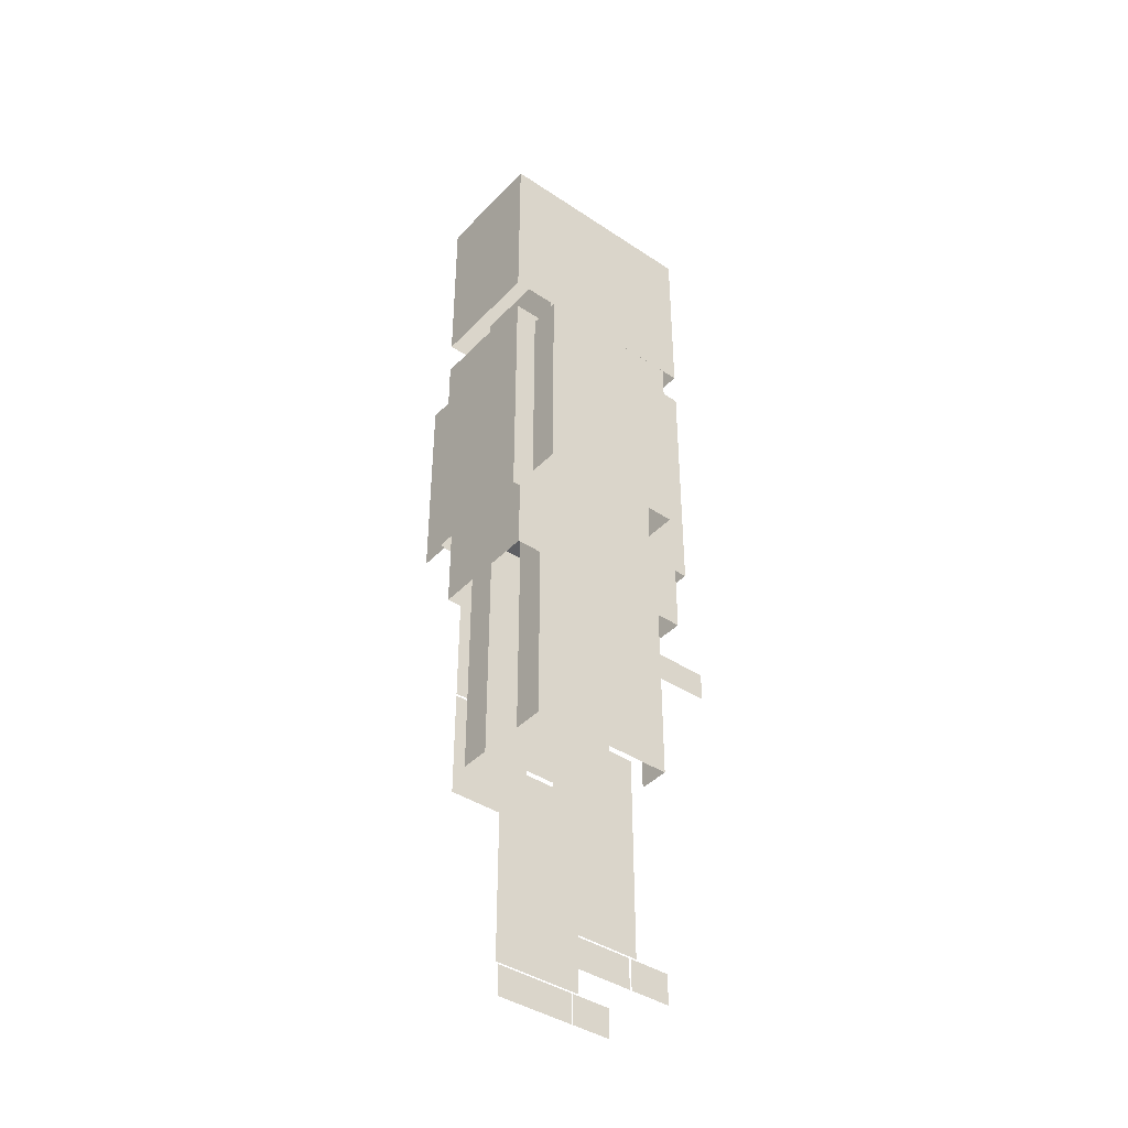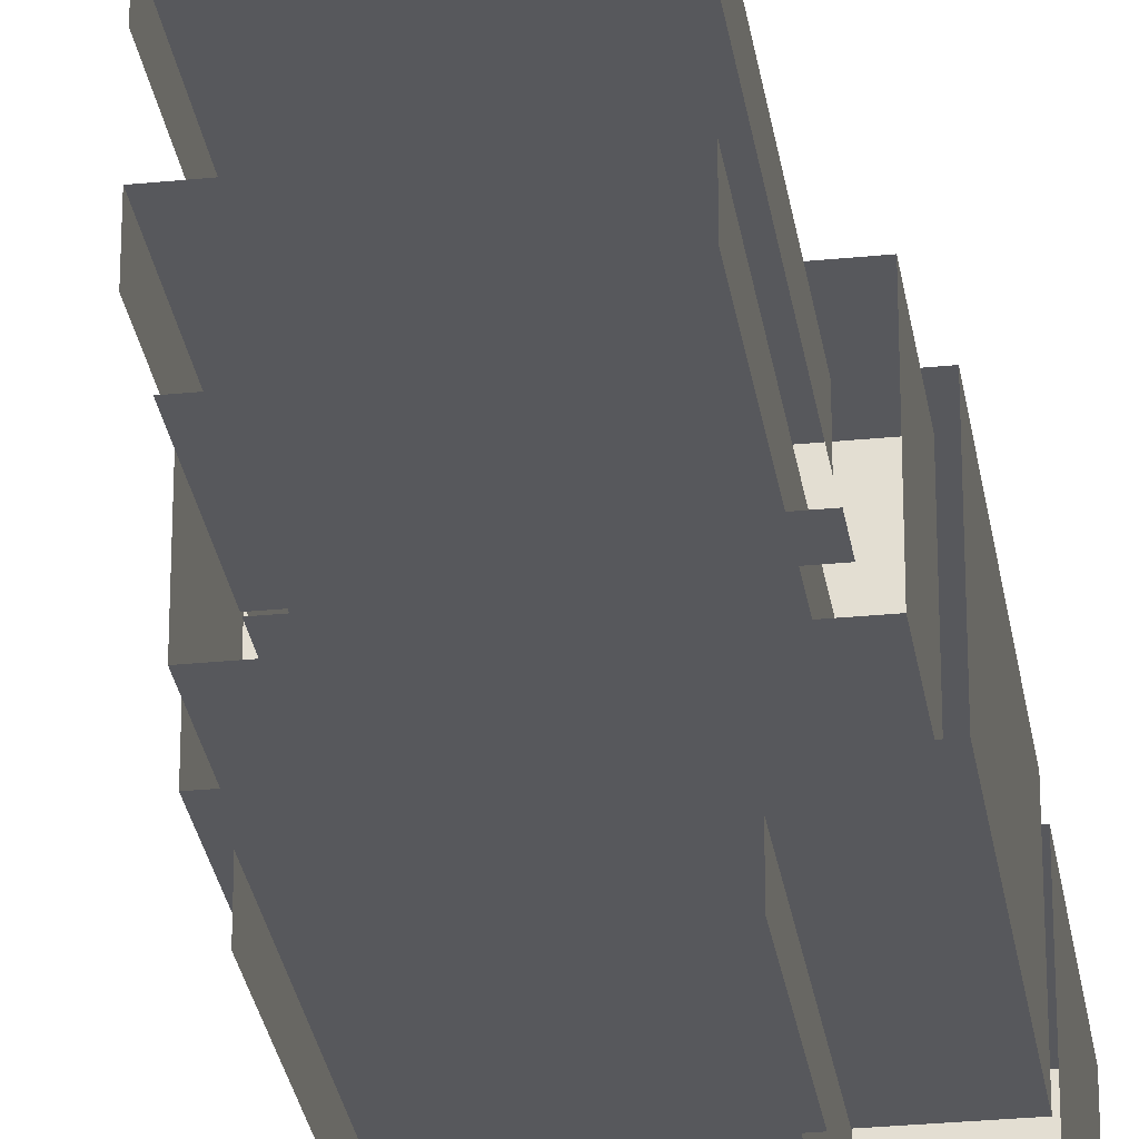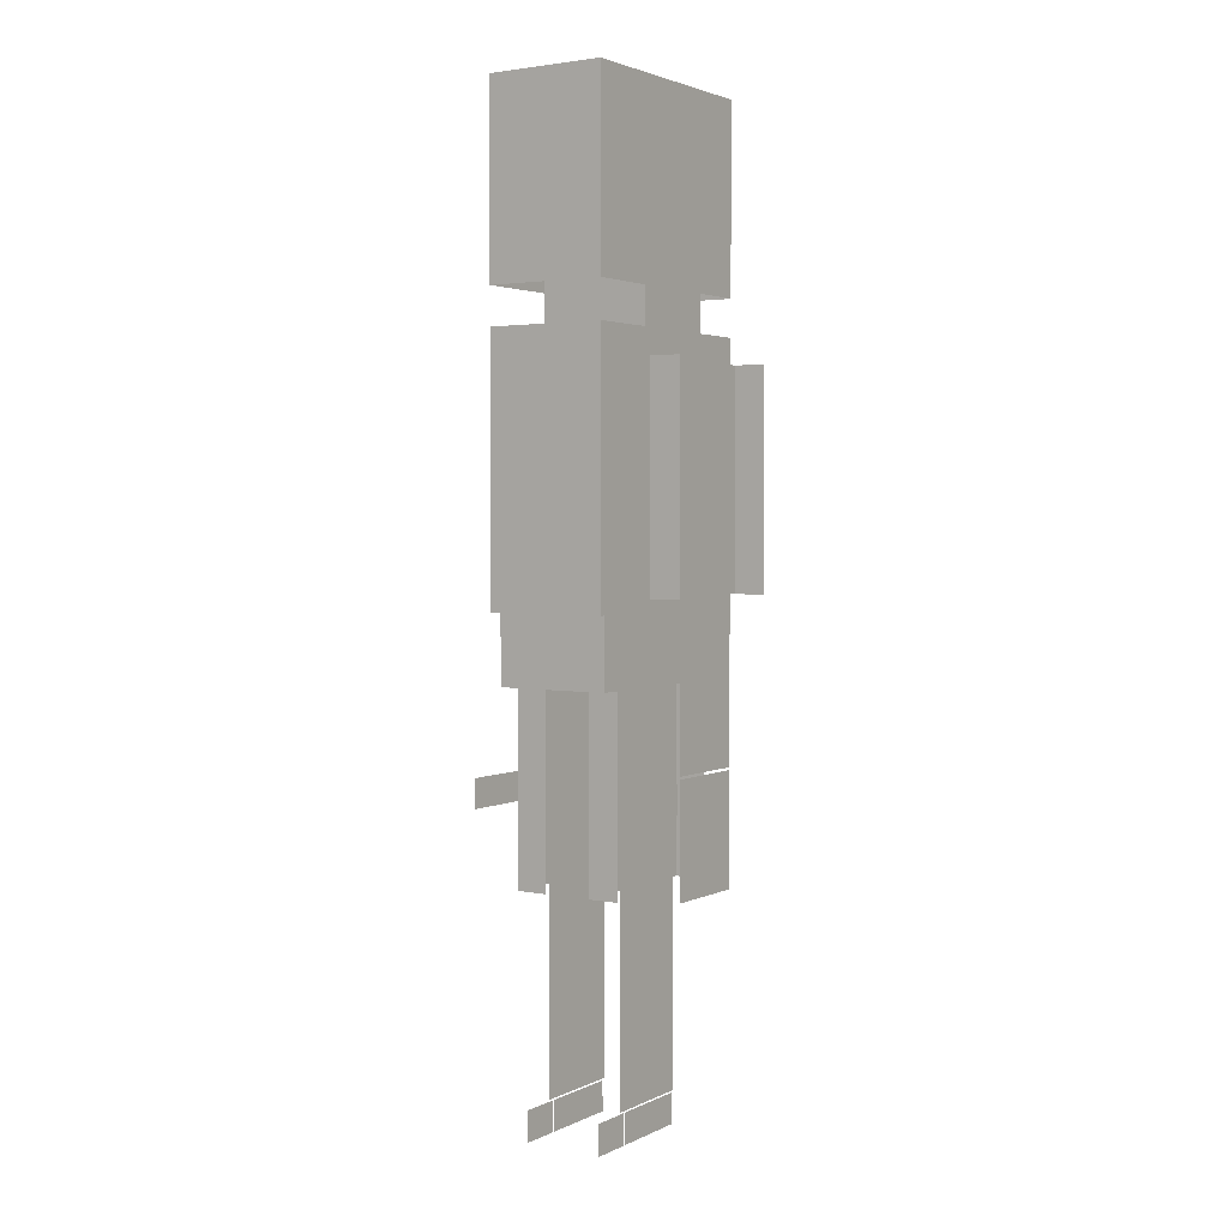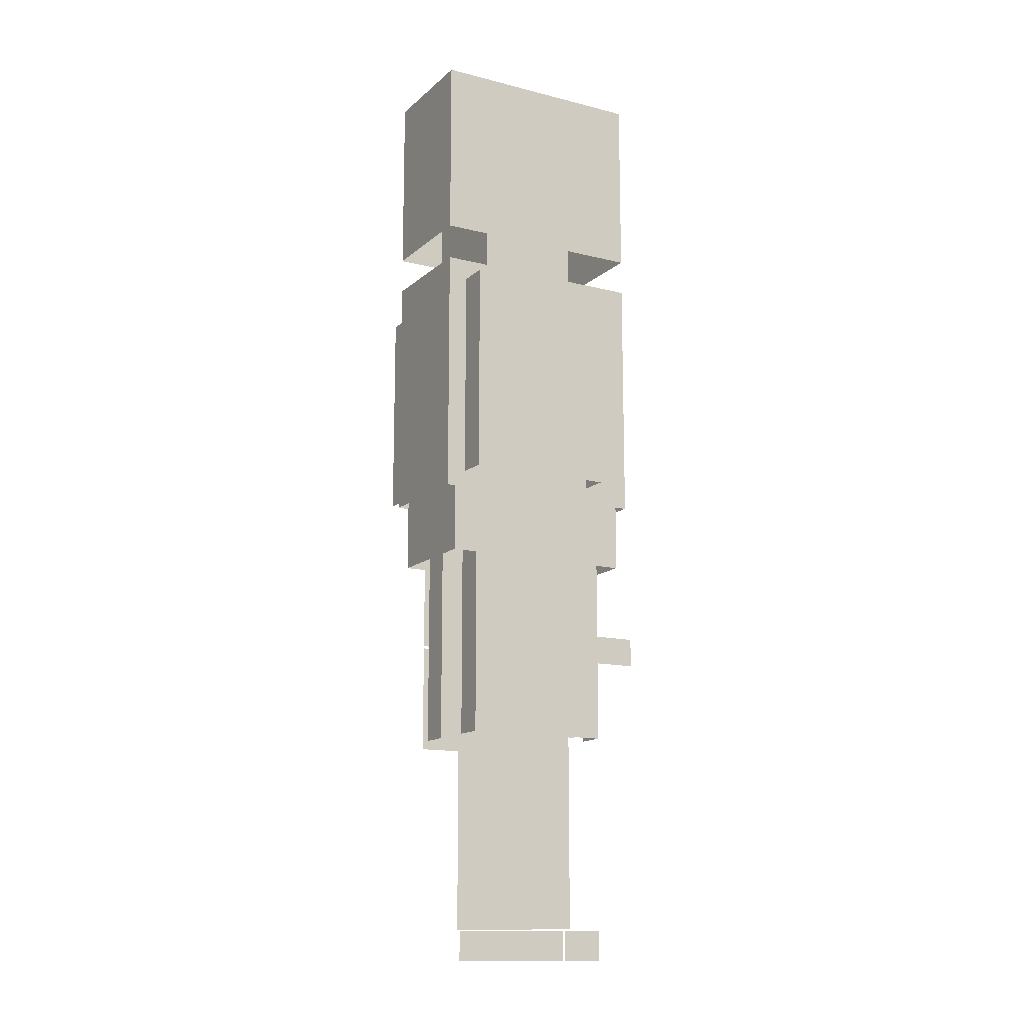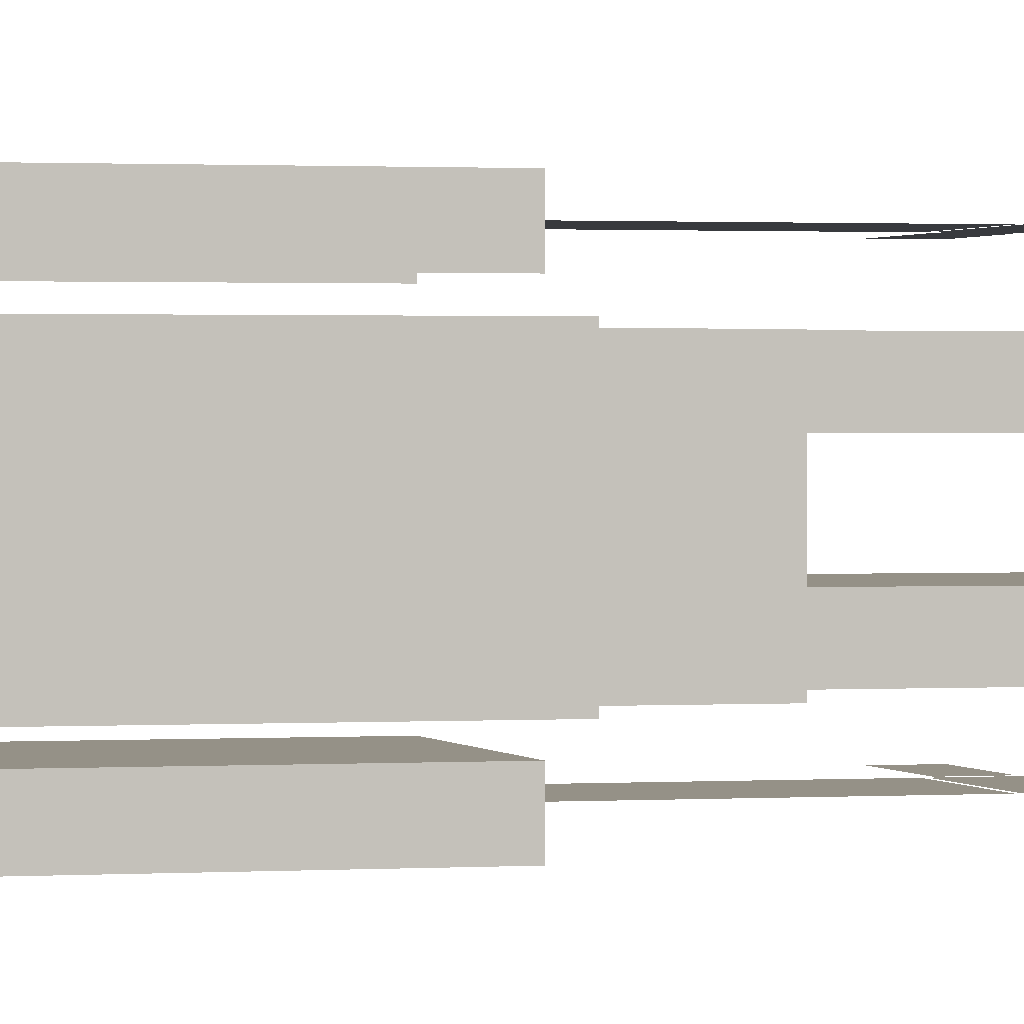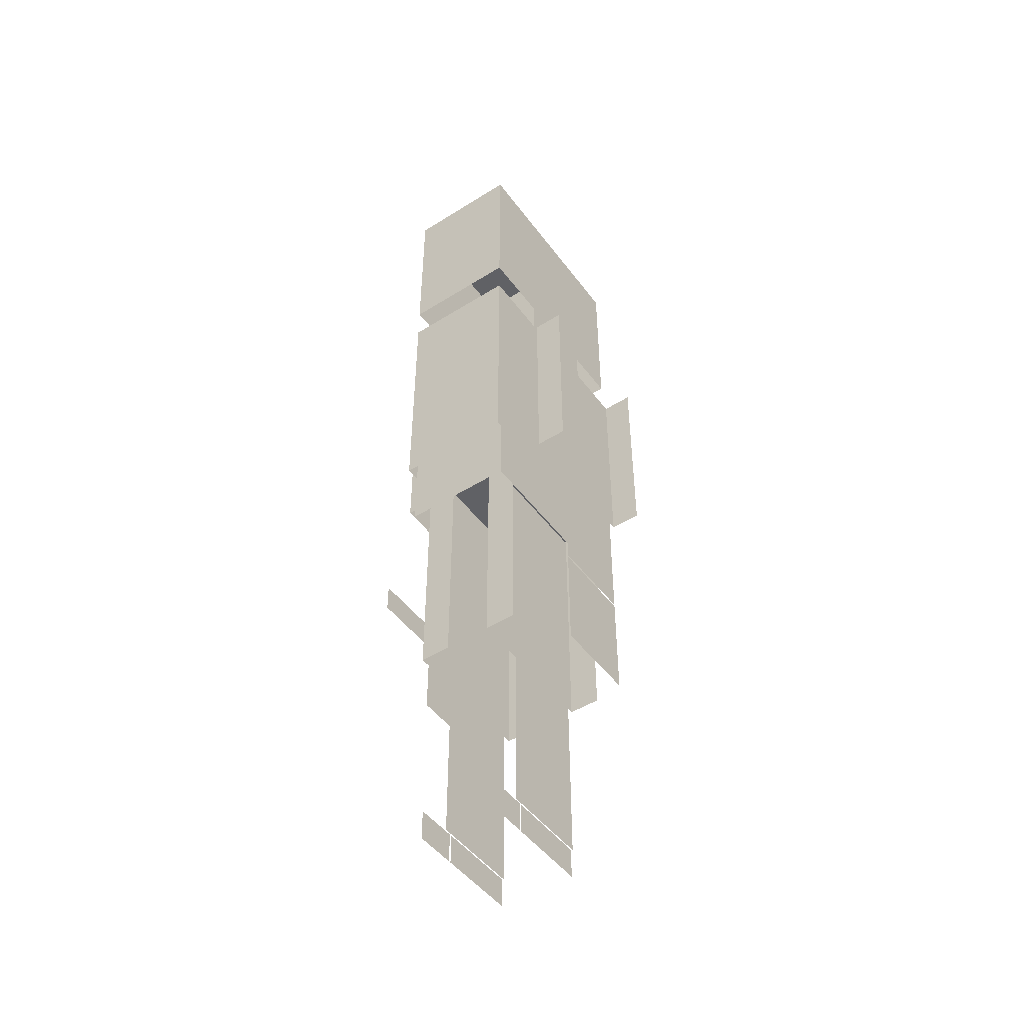
<metadata>
{"format":"obj","ext":"obj","renderer":"f3d","projection":"perspective","resolution":1024,"background":"white","views":[{"elev":-41.1,"azim":-39.0,"up":"+Y"},{"elev":-28.8,"azim":8.5,"up":"+Z"},{"elev":2.7,"azim":123.5,"up":"+Y"},{"elev":-13.8,"azim":-29.3,"up":"+Y"},{"elev":0.9,"azim":-105.6,"up":"+Z"},{"elev":-48.2,"azim":125.0,"up":"+Y"}]}
</metadata>
<code>
g default
v -0.3011 1.767 0.1613
v 0.3011 1.767 0.1613
v -0.3011 2.274 0.1613
v 0.3011 2.274 0.1613
v -0.3011 2.274 -0.1613
v 0.3011 2.274 -0.1613
v -0.3011 1.767 -0.1613
v 0.3011 1.767 -0.1613
g pCube6
f 1 2 4 3
f 3 4 6 5
f 5 6 8 7
f 2 8 6 4
f 7 1 3 5
g tweakSet8
v -0.17 1.433 0.1499
v 0.0876 1.433 0.1499
v -0.17 1.94 0.1499
v 0.0876 1.94 0.1499
v -0.17 1.94 -0.1499
v 0.0876 1.94 -0.1499
v -0.17 1.433 -0.1499
v 0.0876 1.433 -0.1499
g pCube7
f 9 10 12 11
f 11 12 14 13
f 13 14 16 15
f 10 16 14 12
f 15 9 11 13
g tweakSet9
v -0.3011 0.9737 0.1613
v 0.3011 0.9737 0.1613
v -0.3011 1.667 0.1613
v 0.3011 1.667 0.1613
v -0.3011 1.667 -0.1613
v 0.3011 1.667 -0.1613
v -0.3011 0.9737 -0.1613
v 0.3011 0.9737 -0.1613
g pCube5
f 17 18 20 19
f 19 20 22 21
f 21 22 24 23
f 18 24 22 20
f 23 17 19 21
g tweakSet2
v -0.2644 1.009 0.2808
v 0.141 1.009 0.2808
v -0.2644 1.593 0.2808
v 0.141 1.593 0.2808
v 0.141 1.593 0.1961
v -0.2644 1.593 0.1961
v -0.2644 1.009 0.1961
v 0.141 1.009 0.1961
g pCube8
f 25 26 28 27
f 26 32 29 28
f 31 25 27 30
g tweakSet3
v -0.174 0.5733 0.2418
v 0.06403 0.5733 0.2418
v -0.174 1.046 0.2418
v 0.06403 1.046 0.2418
g pCube9
f 33 34 36 35
g tweakSet1
v -0.2027 0.2759 0.1521
v 0.2027 0.2759 0.1521
v -0.2027 0.9662 0.1521
v 0.2027 0.9662 0.1521
v 0.2027 0.9662 0.06746
v -0.2027 0.9662 0.06746
v -0.2027 0.2759 0.06746
v 0.2027 0.2759 0.06746
g pCube1
f 37 38 40 39
f 38 44 41 40
f 43 37 39 42
g tweakSet5
v 0.07581 0.4802 0.2418
v 0.2602 0.4802 0.2418
v 0.07581 0.5578 0.2418
v 0.2602 0.5578 0.2418
g pCube18
f 45 46 48 47
g tweakSet4
v -0.174 0.2619 0.2418
v 0.06403 0.2619 0.2418
v -0.174 0.5664 0.2418
v 0.06403 0.5664 0.2418
g pCube10
f 49 50 52 51
g tweakSet6
v -0.1245 -0.2633 0.1129
v 0.1245 -0.2633 0.1129
v -0.1245 0.297 0.1129
v 0.1245 0.297 0.1129
g pCube2
f 53 54 56 55
g tweakSet7
v 0.1081 -0.3497 0.1129
v 0.2201 -0.3497 0.1129
v 0.1081 -0.2679 0.1129
v 0.2201 -0.2679 0.1129
g pCube4
f 57 58 60 59
g default
v -0.1165 -0.3497 0.1129
v 0.1021 -0.3497 0.1129
v -0.1165 -0.2679 0.1129
v 0.1021 -0.2679 0.1129
g pCube3
f 61 62 64 63
g default
v 0.1081 -0.3497 -0.09907
v 0.2201 -0.3497 -0.09907
v 0.1081 -0.2679 -0.09907
v 0.2201 -0.2679 -0.09907
g pCube30
f 65 66 68 67
g default
v -0.1245 -0.2633 -0.09907
v 0.1245 -0.2633 -0.09907
v -0.1245 0.297 -0.09907
v 0.1245 0.297 -0.09907
g pCube29
f 69 70 72 71
g default
v -0.1165 -0.3497 -0.09907
v 0.1021 -0.3497 -0.09907
v -0.1165 -0.2679 -0.09907
v 0.1021 -0.2679 -0.09907
g pCube31
f 73 74 76 75
g default
v 0.07581 0.4802 -0.2352
v 0.2602 0.4802 -0.2352
v 0.07581 0.5578 -0.2352
v 0.2602 0.5578 -0.2352
g pCube27
f 77 78 80 79
g default
v -0.2027 0.2759 -0.05984
v 0.2027 0.2759 -0.05984
v -0.2027 0.9662 -0.05984
v 0.2027 0.9662 -0.05984
v 0.2027 0.9662 -0.1445
v -0.2027 0.9662 -0.1445
v -0.2027 0.2759 -0.1445
v 0.2027 0.2759 -0.1445
g pCube28
f 81 82 84 83
f 82 88 85 84
f 87 81 83 86
g default
v -0.2728 0.7893 0.1523
v 0.2728 0.7893 0.1523
v -0.2728 1.061 0.1523
v 0.2728 1.061 0.1523
v -0.2728 1.061 -0.1523
v 0.2728 1.061 -0.1523
v -0.2728 0.7893 -0.1523
v 0.2728 0.7893 -0.1523
g pCube23
f 89 90 92 91
f 91 92 94 93
f 93 94 96 95
f 90 96 94 92
f 95 89 91 93
g default
v -0.174 0.2619 -0.2352
v 0.06403 0.2619 -0.2352
v -0.174 0.5664 -0.2352
v 0.06403 0.5664 -0.2352
g pCube26
f 97 98 100 99
g default
v -0.174 0.5733 -0.2352
v 0.06403 0.5733 -0.2352
v -0.174 1.046 -0.2352
v 0.06403 1.046 -0.2352
g pCube25
f 101 102 104 103
g default
v -0.2644 1.009 -0.1962
v 0.141 1.009 -0.1962
v -0.2644 1.593 -0.1962
v 0.141 1.593 -0.1962
v 0.141 1.593 -0.2808
v -0.2644 1.593 -0.2808
v -0.2644 1.009 -0.2808
v 0.141 1.009 -0.2808
g pCube24
f 105 106 108 107
f 106 112 109 108
f 111 105 107 110

</code>
